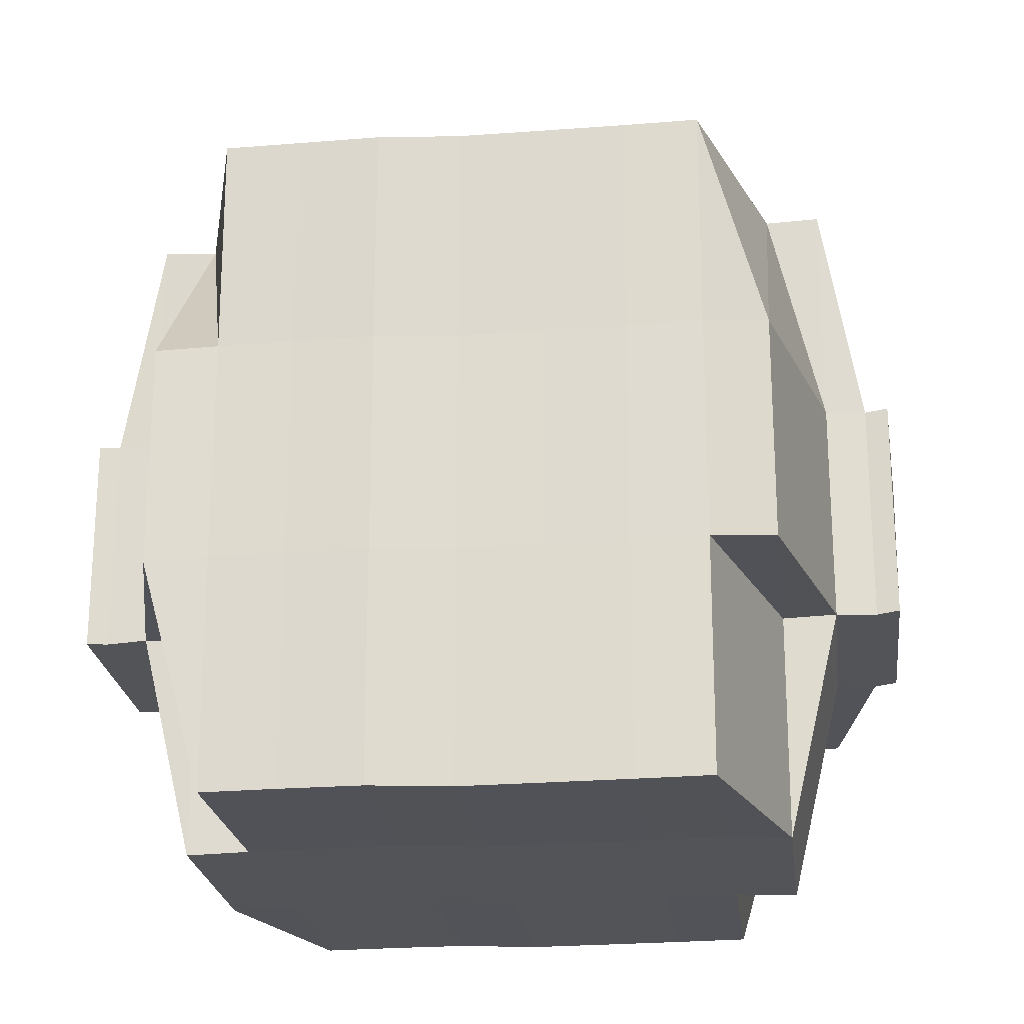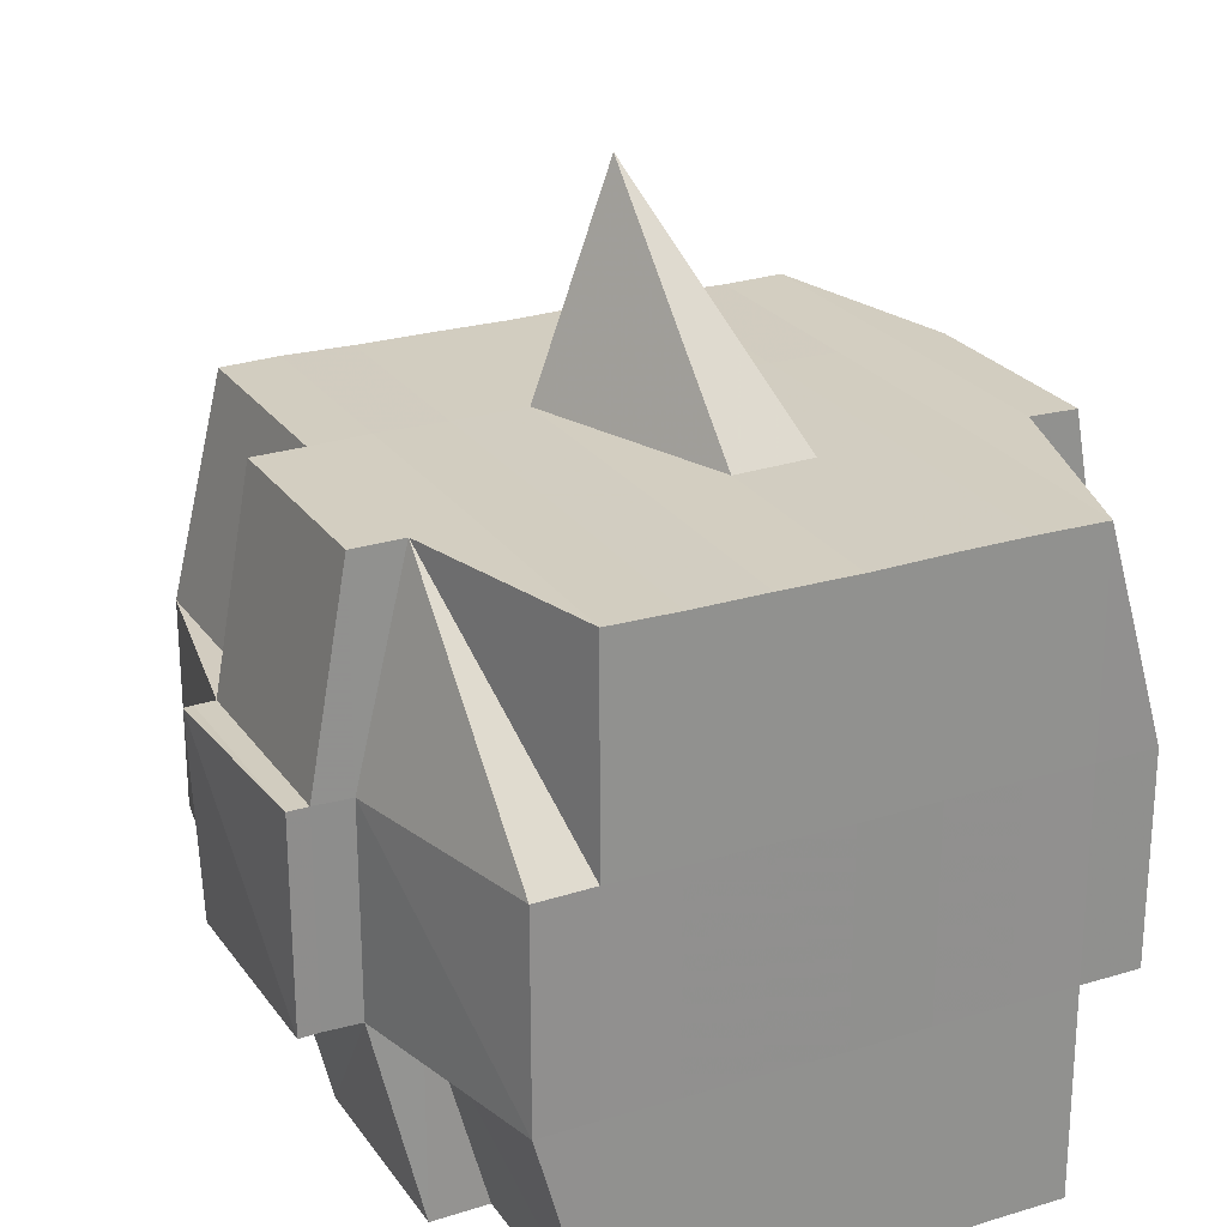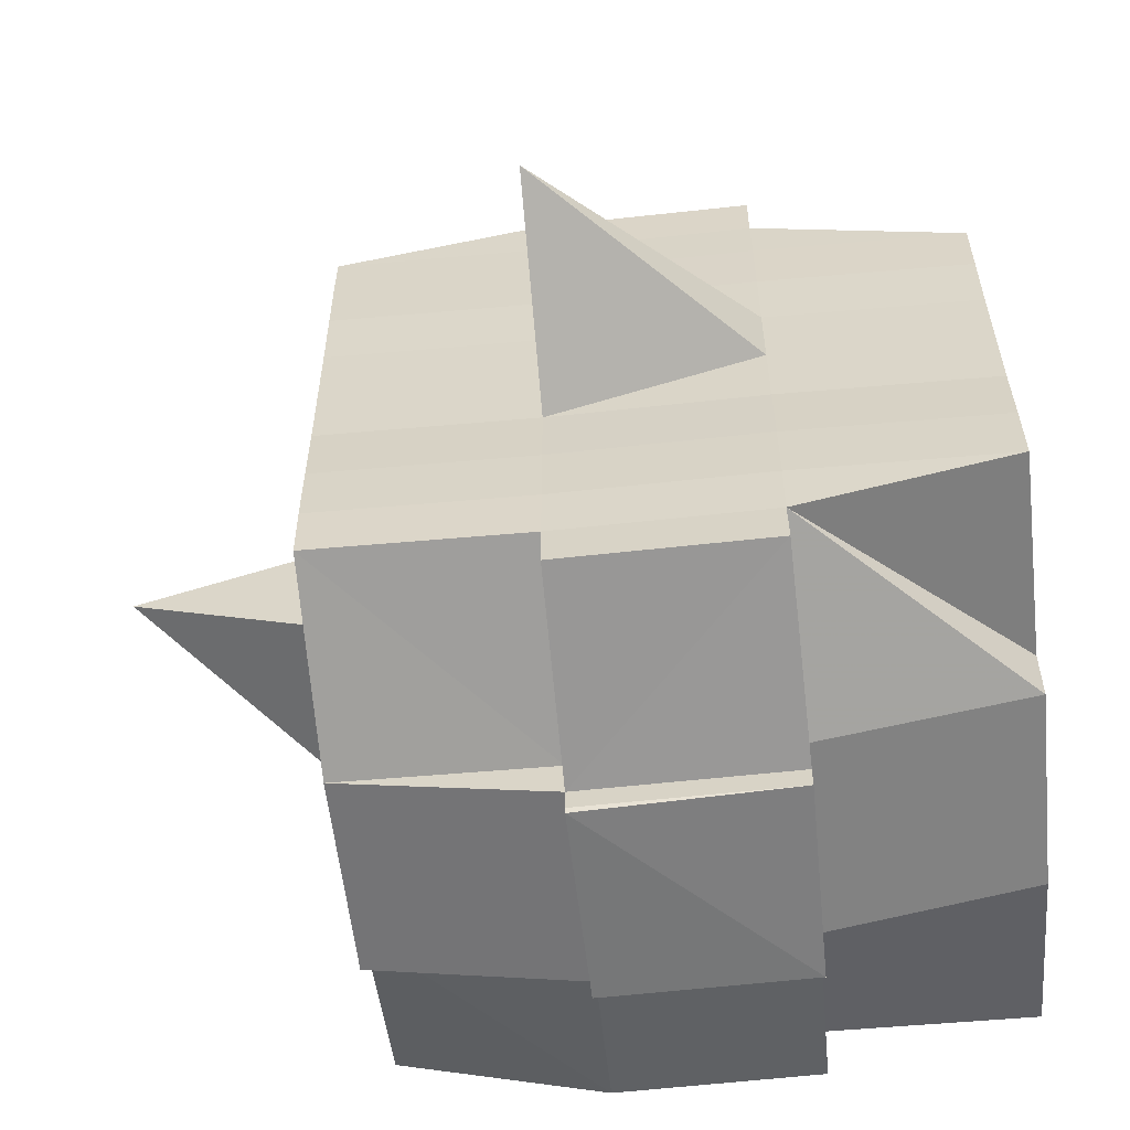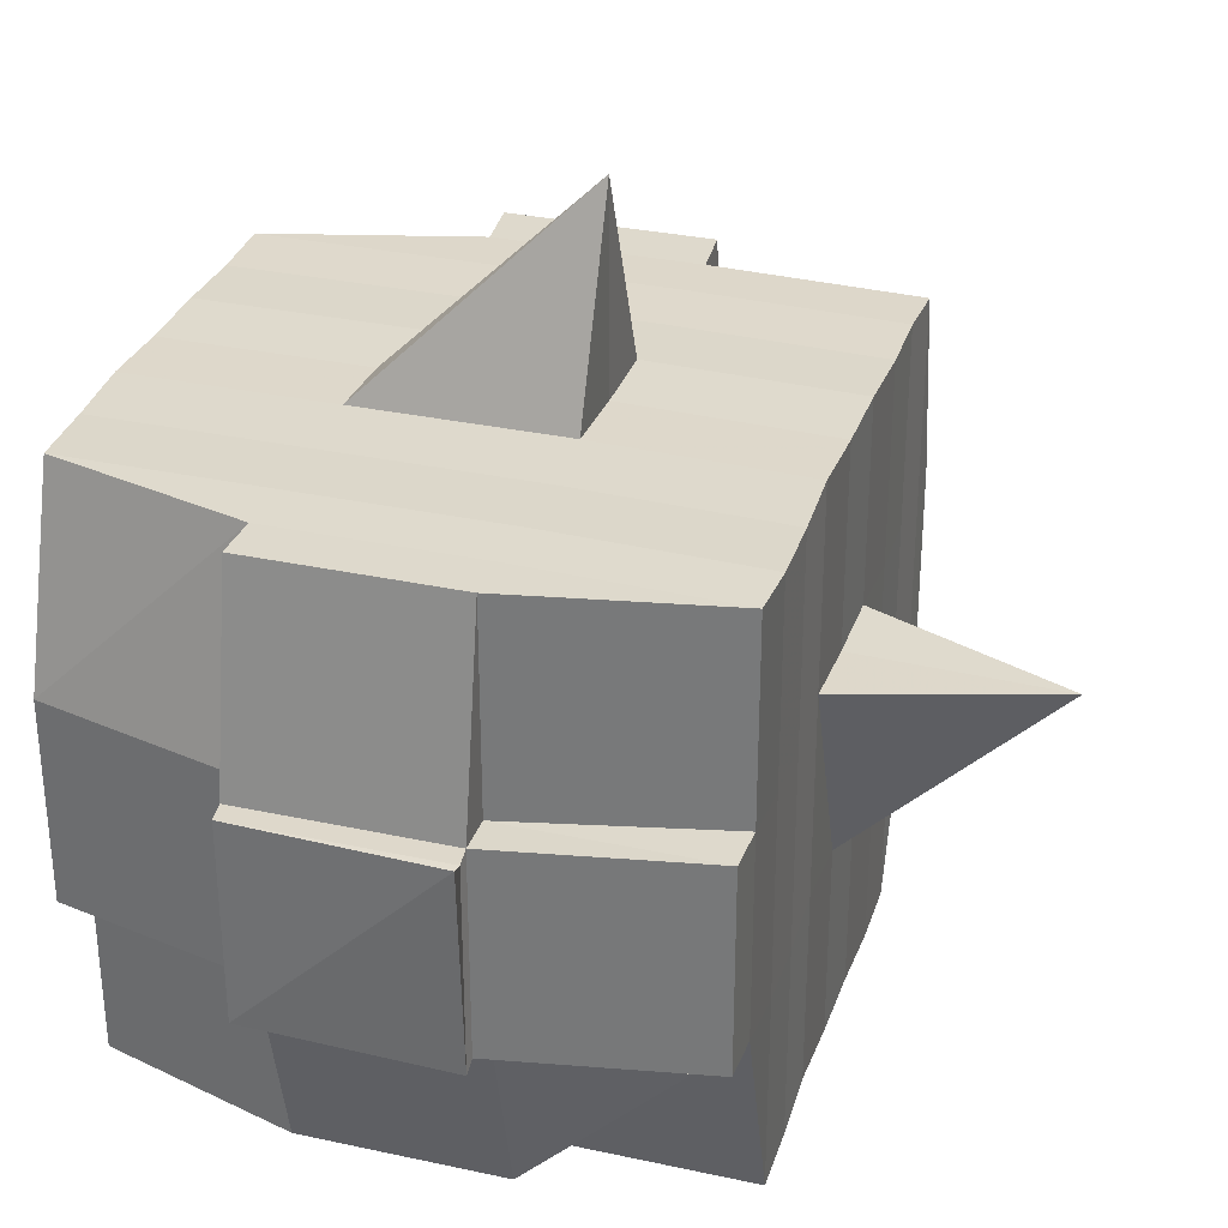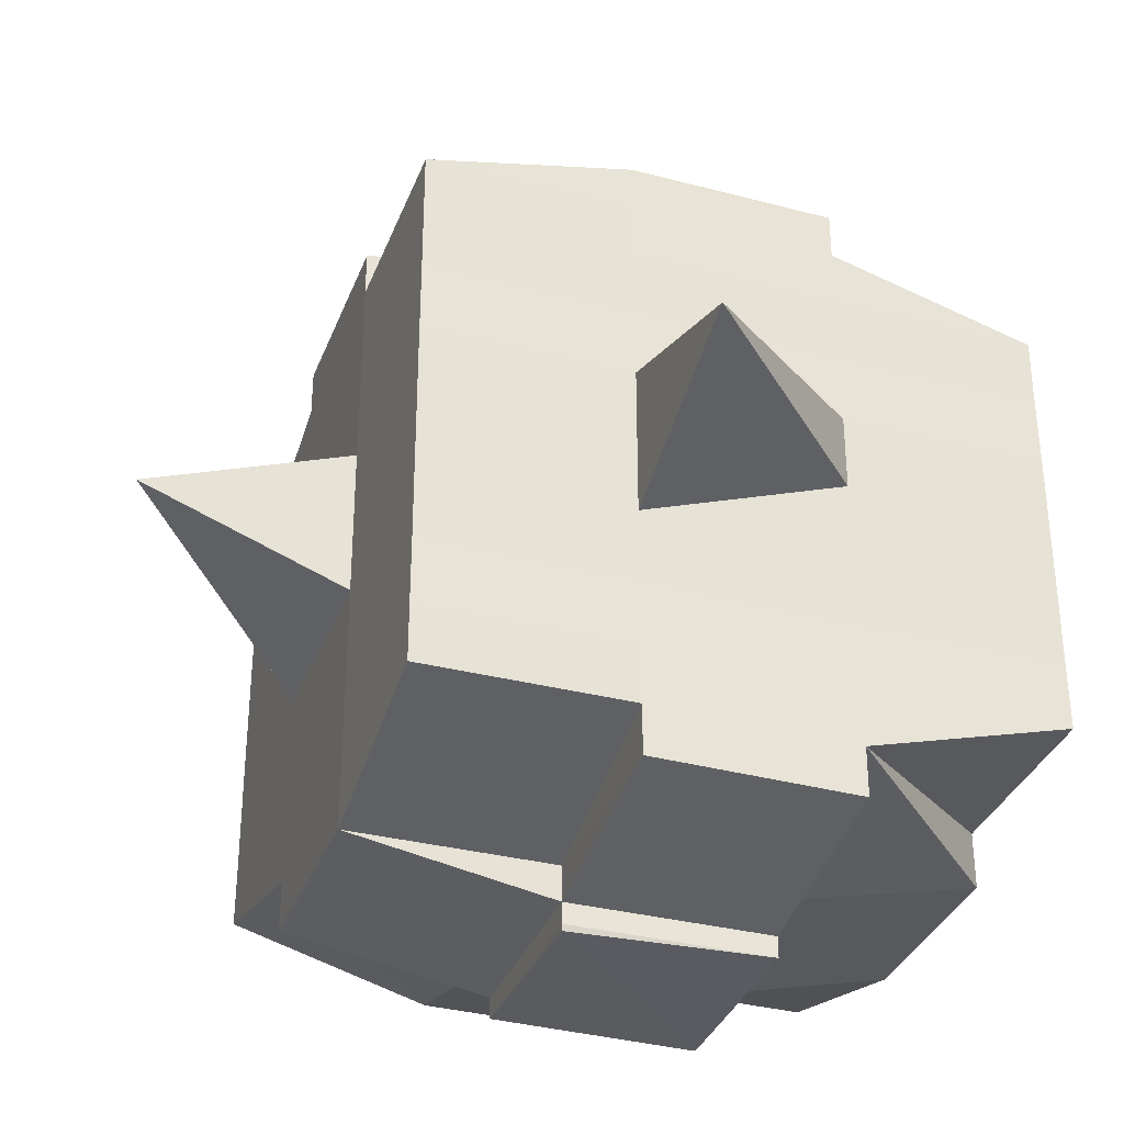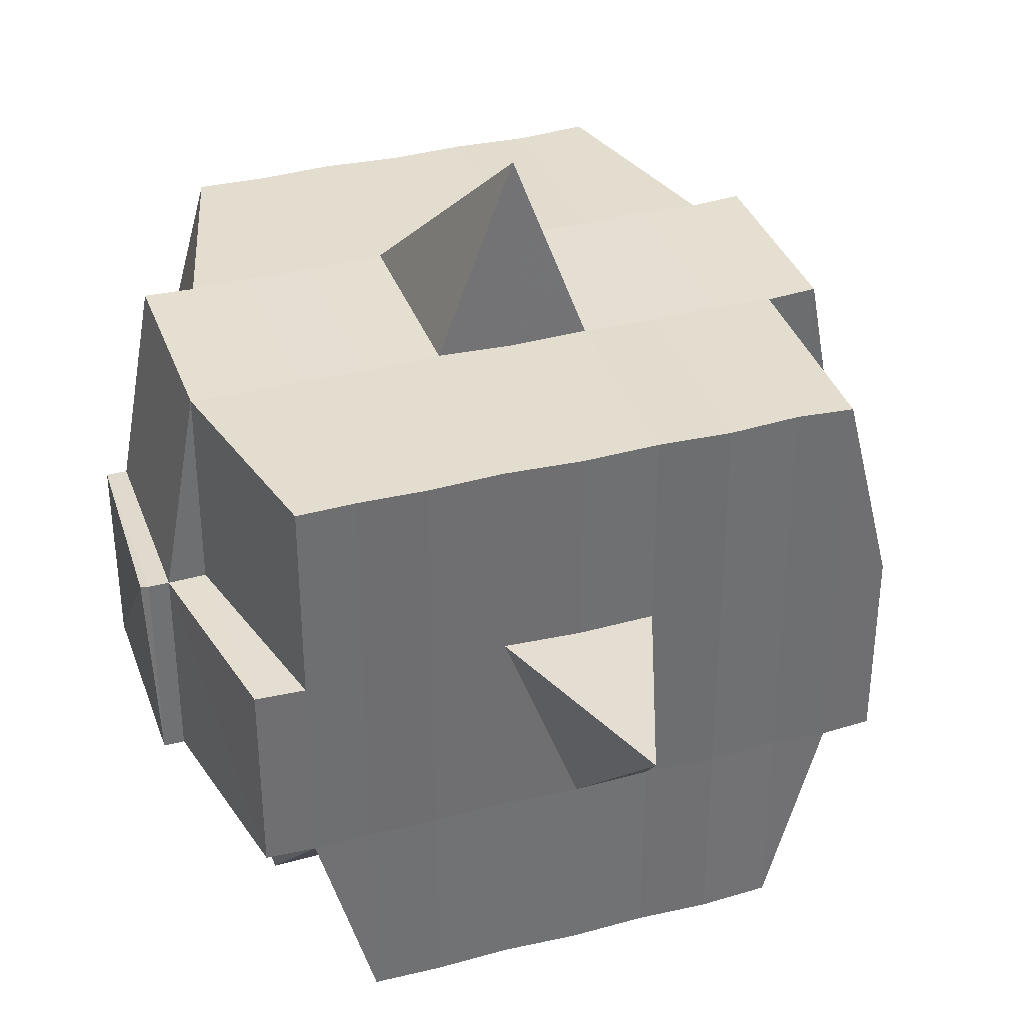
<metadata>
{"format":"obj","ext":"obj","renderer":"f3d","projection":"perspective","resolution":1024,"background":"white","views":[{"elev":-22.3,"azim":96.7,"up":"+Y"},{"elev":24.7,"azim":63.4,"up":"+Y"},{"elev":-58.8,"azim":-84.3,"up":"+Z"},{"elev":31.8,"azim":-162.4,"up":"+Y"},{"elev":-34.3,"azim":-109.2,"up":"+Z"},{"elev":35.8,"azim":-108.6,"up":"+Y"}]}
</metadata>
<code>
o 2351
v 2253 1878 15.05
v 2253 1878 15.05
v 2253 1878 15.05
v 2253 1878 15.05
v 2253 1878 15.05
v 2253 1878 15.05
v 2253 1878 15.05
v 2253 1878 15.05
v 2253 1878 15.05
v 2253 1878 15.05
v 2253 1878 15.05
v 2253 1878 15.05
v 2253 1878 15.05
v 2253 1878 15.06
v 2253 1878 15.05
v 2253 1878 15.05
v 2253 1878 15.05
v 2253 1878 15.06
v 2253 1878 15.05
v 2253 1878 15.06
v 2253 1878 15.06
v 2253 1878 15.05
v 2253 1878 15.06
v 2253 1878 15.06
v 2253 1878 15.06
v 2253 1878 15.06
v 2253 1878 15.06
v 2253 1878 15.06
v 2253 1878 15.06
v 2253 1878 15.06
v 2253 1878 15.06
v 2253 1878 15.07
v 2253 1878 15.06
v 2253 1878 15.07
v 2253 1878 15.07
v 2253 1878 15.07
v 2253 1878 15.07
v 2253 1878 15.07
v 2253 1878 15.07
v 2253 1878 15.07
v 2253 1878 15.07
v 2253 1878 15.07
v 2253 1878 15.07
v 2253 1878 15.07
v 2253 1878 15.07
v 2253 1878 15.07
v 2253 1878 15.06
v 2253 1878 15.07
v 2253 1878 15.06
v 2253 1878 15.06
v 2253 1878 15.07
v 2253 1878 15.06
v 2253 1878 15.07
v 2253 1878 15.07
v 2253 1878 15.07
v 2253 1878 15.07
v 2253 1878 15.07
v 2253 1878 15.07
v 2253 1878 15.07
v 2253 1878 15.07
v 2253 1878 15.07
v 2253 1878 15.07
v 2253 1878 15.07
v 2253 1878 15.08
v 2253 1878 15.08
v 2253 1878 15.08
v 2253 1878 15.08
v 2253 1878 15.08
v 2253 1878 15.08
v 2253 1878 15.08
v 2253 1878 15.07
v 2253 1878 15.08
v 2253 1878 15.08
v 2253 1878 15.08
v 2253 1878 15.08
v 2253 1878 15.08
v 2253 1878 15.08
v 2253 1878 15.08
v 2253 1878 15.08
v 2253 1878 15.08
v 2253 1878 15.09
v 2253 1878 15.08
v 2253 1878 15.09
v 2253 1878 15.09
v 2253 1878 15.09
v 2253 1878 15.09
v 2253 1878 15.09
v 2253 1878 15.09
v 2253 1878 15.09
v 2253 1878 15.08
v 2253 1878 15.09
v 2253 1878 15.09
v 2253 1878 15.09
v 2253 1878 15.09
v 2253 1878 15.09
v 2253 1878 15.09
v 2253 1878 15.09
v 2253 1878 15.09
v 2253 1878 15.09
v 2253 1878 15.09
v 2253 1878 15.09
v 2253 1878 15.09
v 2253 1878 15.09
v 2253 1878 15.09
v 2253 1878 15.09
v 2253 1878 15.09
v 2253 1878 15.09
v 2253 1878 15.08
v 2253 1878 15.09
v 2253 1878 15.09
v 2253 1878 15.09
v 2253 1878 15.09
v 2253 1878 15.09
v 2253 1878 15.09
v 2253 1878 15.09
v 2253 1878 15.09
v 2253 1878 15.09
v 2253 1878 15.08
v 2253 1878 15.09
v 2253 1878 15.08
v 2253 1878 15.08
v 2253 1878 15.08
v 2253 1878 15.08
v 2253 1878 15.08
v 2253 1878 15.08
v 2253 1878 15.08
v 2253 1878 15.08
v 2253 1878 15.08
v 2253 1878 15.08
v 2253 1878 15.07
v 2253 1878 15.08
v 2253 1878 15.08
v 2253 1878 15.08
v 2253 1878 15.08
v 2253 1878 15.07
v 2253 1878 15.07
v 2253 1878 15.07
v 2253 1878 15.07
v 2253 1878 15.07
v 2253 1878 15.07
v 2253 1878 15.07
v 2253 1878 15.07
v 2253 1878 15.07
v 2253 1878 15.07
v 2253 1878 15.07
v 2253 1878 15.06
v 2253 1878 15.07
v 2253 1878 15.07
v 2253 1878 15.07
v 2253 1878 15.06
v 2253 1878 15.06
v 2253 1878 15.06
v 2253 1878 15.06
v 2253 1878 15.06
v 2253 1878 15.06
v 2253 1878 15.05
v 2253 1878 15.06
v 2253 1878 15.06
v 2253 1878 15.06
v 2253 1878 15.06
v 2253 1878 15.06
v 2253 1878 15.06
v 2253 1878 15.06
v 2253 1878 15.06
v 2253 1878 15.06
v 2253 1878 15.06
v 2253 1878 15.06
v 2253 1878 15.06
v 2253 1878 15.06
v 2253 1878 15.06
v 2253 1878 15.05
v 2253 1878 15.06
v 2253 1878 15.05
v 2253 1878 15.05
v 2253 1878 15.05
v 2253 1878 15.05
v 2253 1878 15.05
v 2253 1878 15.05
v 2253 1878 15.05
v 2253 1878 15.05
v 2253 1878 15.05
v 2253 1878 15.06
v 2253 1878 15.05
v 2253 1878 15.05
v 2253 1878 15.05
v 2253 1878 15.05
v 2253 1878 15.05
v 2253 1878 15.05
v 2253 1878 15.05
v 2253 1878 15.05
v 2253 1878 15.06
v 2253 1878 15.05
v 2253 1878 15.06
v 2253 1878 15.05
v 2253 1878 15.05
v 2253 1878 15.05
v 2253 1878 15.05
v 2253 1878 15.06
v 2253 1878 15.06
v 2253 1878 15.06
v 2253 1878 15.06
v 2253 1878 15.06
v 2253 1878 15.06
v 2253 1878 15.06
v 2253 1878 15.06
v 2253 1878 15.06
v 2253 1878 15.06
v 2253 1878 15.06
v 2253 1878 15.06
v 2253 1878 15.07
v 2253 1878 15.06
v 2253 1878 15.06
v 2253 1878 15.06
v 2253 1878 15.07
v 2253 1878 15.07
v 2253 1878 15.07
v 2253 1878 15.07
v 2253 1878 15.06
v 2253 1878 15.07
v 2253 1878 15.07
v 2253 1878 15.07
v 2253 1878 15.07
v 2253 1878 15.07
v 2253 1878 15.07
v 2253 1878 15.08
v 2253 1878 15.07
v 2253 1878 15.07
v 2253 1878 15.07
v 2253 1878 15.08
v 2253 1878 15.08
v 2253 1878 15.08
v 2253 1878 15.08
v 2253 1878 15.07
v 2253 1878 15.08
v 2253 1878 15.08
v 2253 1878 15.08
v 2253 1878 15.08
v 2253 1878 15.08
v 2253 1878 15.08
v 2253 1878 15.08
v 2253 1878 15.08
v 2253 1878 15.09
v 2253 1878 15.08
v 2253 1878 15.08
v 2253 1878 15.08
v 2253 1878 15.08
v 2253 1878 15.08
v 2253 1878 15.08
v 2253 1878 15.09
v 2253 1878 15.08
v 2253 1878 15.08
v 2253 1878 15.08
v 2253 1878 15.08
v 2253 1878 15.08
v 2253 1878 15.08
v 2253 1878 15.09
v 2253 1878 15.09
v 2253 1878 15.09
v 2253 1878 15.09
v 2253 1878 15.09
v 2253 1878 15.09
v 2253 1878 15.09
v 2253 1878 15.08
v 2253 1878 15.09
v 2253 1878 15.08
v 2253 1878 15.08
v 2253 1878 15.08
v 2253 1878 15.09
v 2253 1878 15.08
v 2253 1878 15.08
v 2253 1878 15.08
v 2253 1878 15.08
v 2253 1878 15.07
v 2253 1878 15.07
v 2253 1878 15.07
v 2253 1878 15.07
v 2253 1878 15.07
v 2253 1878 15.07
v 2253 1878 15.08
v 2253 1878 15.08
v 2253 1878 15.07
v 2253 1878 15.07
v 2253 1878 15.07
v 2253 1878 15.07
v 2253 1878 15.07
v 2253 1878 15.07
v 2253 1878 15.07
v 2253 1878 15.07
v 2253 1878 15.07
v 2253 1878 15.07
v 2253 1878 15.06
v 2253 1878 15.06
v 2253 1878 15.06
v 2253 1878 15.06
v 2253 1878 15.06
v 2253 1878 15.06
v 2253 1878 15.06
v 2253 1878 15.05
v 2253 1878 15.05
v 2253 1878 15.05
v 2253 1878 15.05
v 2253 1878 15.05
v 2253 1878 15.05
v 2253 1878 15.05
v 2253 1878 15.06
v 2253 1878 15.06
v 2253 1878 15.06
v 2253 1878 15.06
v 2253 1878 15.06
v 2253 1878 15.06
v 2253 1878 15.06
v 2253 1878 15.06
v 2253 1878 15.05
v 2253 1878 15.05
v 2253 1878 15.05
v 2253 1878 15.05
v 2253 1878 15.05
v 2253 1878 15.05
v 2253 1878 15.05
v 2253 1878 15.07
v 2253 1878 15.07
v 2253 1878 15.07
v 2253 1878 15.07
v 2253 1878 15.07
v 2253 1878 15.07
v 2253 1878 15.07
v 2253 1878 15.07
v 2253 1878 15.07
v 2253 1878 15.07
v 2253 1878 15.08
v 2253 1878 15.08
v 2253 1878 15.08
v 2253 1878 15.09
v 2253 1878 15.09
v 2253 1878 15.08
v 2253 1878 15.09
v 2253 1878 15.09
v 2253 1878 15.09
v 2253 1878 15.09
v 2253 1878 15.09
f 1 2 3
f 4 5 2
f 6 7 3
f 8 9 6
f 10 11 5
f 12 13 4
f 13 14 15
f 16 12 17
f 10 18 19
f 18 20 11
f 21 18 22
f 23 24 18
f 24 25 26
f 27 26 18
f 18 26 28
f 26 29 28
f 29 30 28
f 26 31 29
f 25 32 31
f 33 31 26
f 32 34 35
f 34 36 37
f 38 35 31
f 39 40 38
f 40 41 42
f 42 43 44
f 45 46 43
f 31 35 47
f 31 47 29
f 29 47 30
f 35 48 47
f 47 49 50
f 48 51 49
f 47 48 52
f 53 54 48
f 54 55 56
f 56 57 51
f 58 56 48
f 48 56 59
f 60 61 57
f 56 60 62
f 63 60 56
f 36 64 63
f 63 65 60
f 64 66 65
f 67 65 63
f 66 68 69
f 65 70 60
f 60 70 71
f 65 69 70
f 72 69 65
f 70 73 61
f 69 74 70
f 74 75 73
f 70 74 76
f 74 77 75
f 69 78 74
f 79 78 69
f 78 80 74
f 79 81 82
f 83 84 77
f 85 86 81
f 87 86 88
f 89 88 90
f 91 92 84
f 93 94 92
f 95 96 91
f 97 98 94
f 96 98 99
f 100 99 101
f 102 95 103
f 104 97 105
f 106 104 107
f 108 106 80
f 105 109 110
f 111 112 109
f 113 111 114
f 115 113 116
f 116 105 117
f 116 110 118
f 119 116 120
f 80 116 121
f 121 116 122
f 80 121 123
f 121 122 124
f 123 121 124
f 124 118 125
f 124 125 126
f 127 128 123
f 123 124 129
f 129 126 130
f 129 124 131
f 132 123 129
f 133 123 132
f 134 127 132
f 132 129 135
f 135 130 136
f 135 129 137
f 138 132 135
f 76 132 138
f 139 134 138
f 138 135 140
f 140 136 141
f 140 135 142
f 143 138 140
f 71 138 143
f 144 139 143
f 143 140 145
f 145 141 146
f 145 140 147
f 148 143 145
f 62 143 148
f 149 144 148
f 148 145 150
f 150 146 151
f 150 145 152
f 153 151 154
f 155 154 156
f 157 158 156
f 159 160 158
f 161 162 155
f 163 150 162
f 164 150 163
f 164 148 150
f 59 148 164
f 165 164 163
f 52 164 165
f 166 149 164
f 167 166 165
f 165 168 169
f 170 169 171
f 170 165 172
f 30 165 170
f 28 30 170
f 28 170 173
f 173 171 174
f 173 170 175
f 176 174 177
f 176 173 178
f 179 173 180
f 181 182 173
f 178 183 184
f 185 186 176
f 187 185 188
f 189 190 183
f 189 191 190
f 192 193 189
f 9 192 194
f 175 189 194
f 194 195 7
f 196 197 195
f 198 199 197
f 200 198 189
f 201 200 189
f 201 202 200
f 200 203 198
f 202 203 200
f 204 202 205
f 203 206 191
f 207 208 202
f 202 209 203
f 152 209 202
f 208 210 209
f 209 211 203
f 203 211 212
f 211 213 206
f 209 214 211
f 147 214 209
f 210 215 214
f 214 216 211
f 216 217 213
f 211 216 218
f 214 219 216
f 142 219 214
f 215 220 219
f 219 221 216
f 221 222 217
f 216 221 223
f 219 224 221
f 137 224 219
f 220 225 224
f 224 226 221
f 226 227 222
f 221 226 228
f 224 229 226
f 225 230 229
f 131 229 224
f 229 231 226
f 231 232 227
f 226 231 233
f 229 234 231
f 235 234 229
f 234 236 231
f 236 237 232
f 231 236 238
f 235 239 240
f 241 242 239
f 243 242 244
f 245 244 246
f 247 248 236
f 248 249 250
f 251 250 236
f 236 250 252
f 250 253 252
f 252 253 254
f 252 254 255
f 250 256 253
f 117 256 250
f 249 257 256
f 257 258 259
f 114 259 256
f 258 260 261
f 256 261 262
f 256 262 263
f 259 101 264
f 265 264 266
f 265 266 267
f 268 103 265
f 269 102 265
f 270 267 271
f 270 265 72
f 253 265 270
f 254 253 270
f 254 270 272
f 272 270 67
f 272 271 273
f 255 254 272
f 255 272 274
f 274 272 45
f 274 273 275
f 276 275 277
f 278 255 274
f 238 255 278
f 279 280 255
f 281 279 278
f 278 282 283
f 284 283 285
f 233 278 284
f 284 278 286
f 287 281 284
f 228 284 288
f 289 287 288
f 288 284 290
f 290 277 291
f 288 290 292
f 292 290 33
f 292 291 293
f 294 288 292
f 223 288 294
f 295 289 294
f 294 292 296
f 296 292 27
f 296 293 297
f 298 297 299
f 300 299 301
f 302 303 301
f 304 305 303
f 306 307 300
f 308 296 307
f 309 296 308
f 198 309 308
f 309 294 296
f 218 294 309
f 310 309 311
f 312 295 309
f 313 314 315
f 314 316 317
f 313 318 319
f 320 321 322
f 323 324 321
f 325 326 327
f 328 329 326
f 330 331 332
f 333 334 335
f 336 337 338
f 338 339 340

</code>
